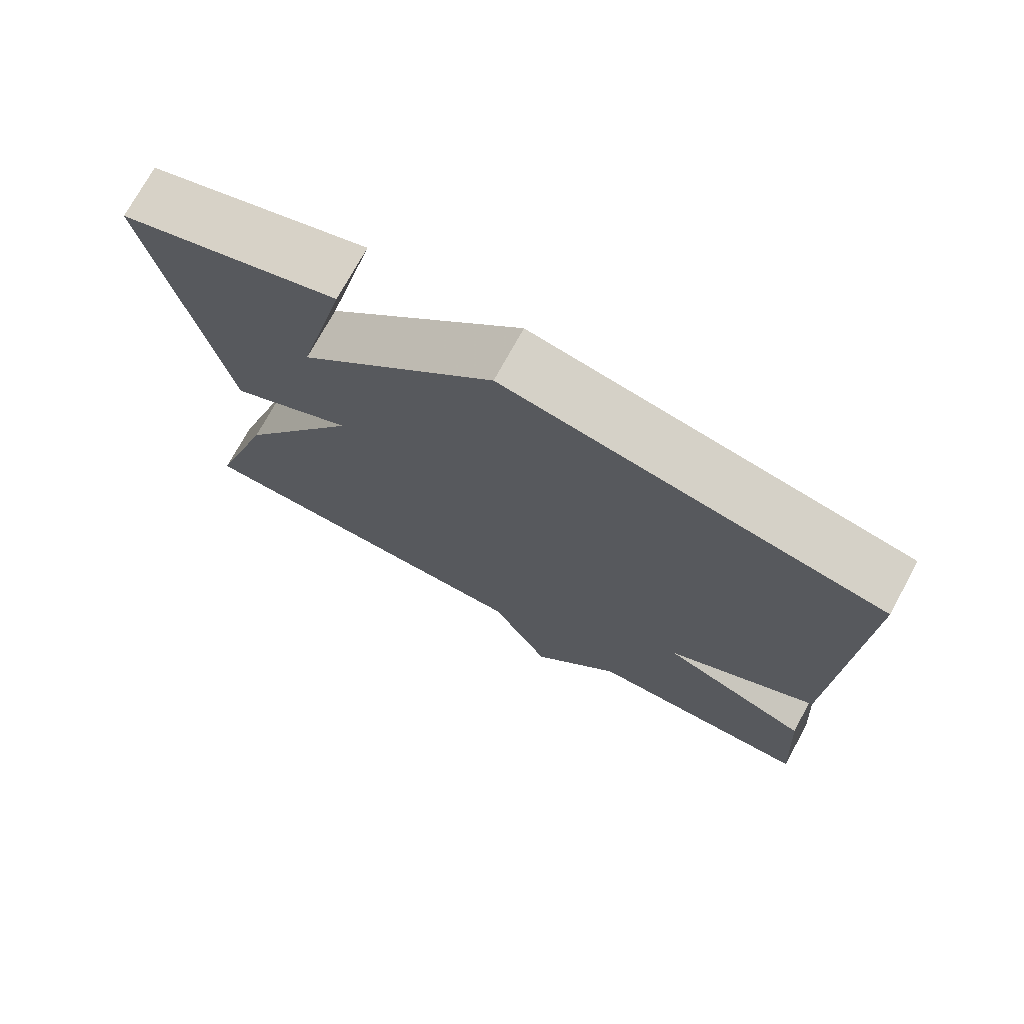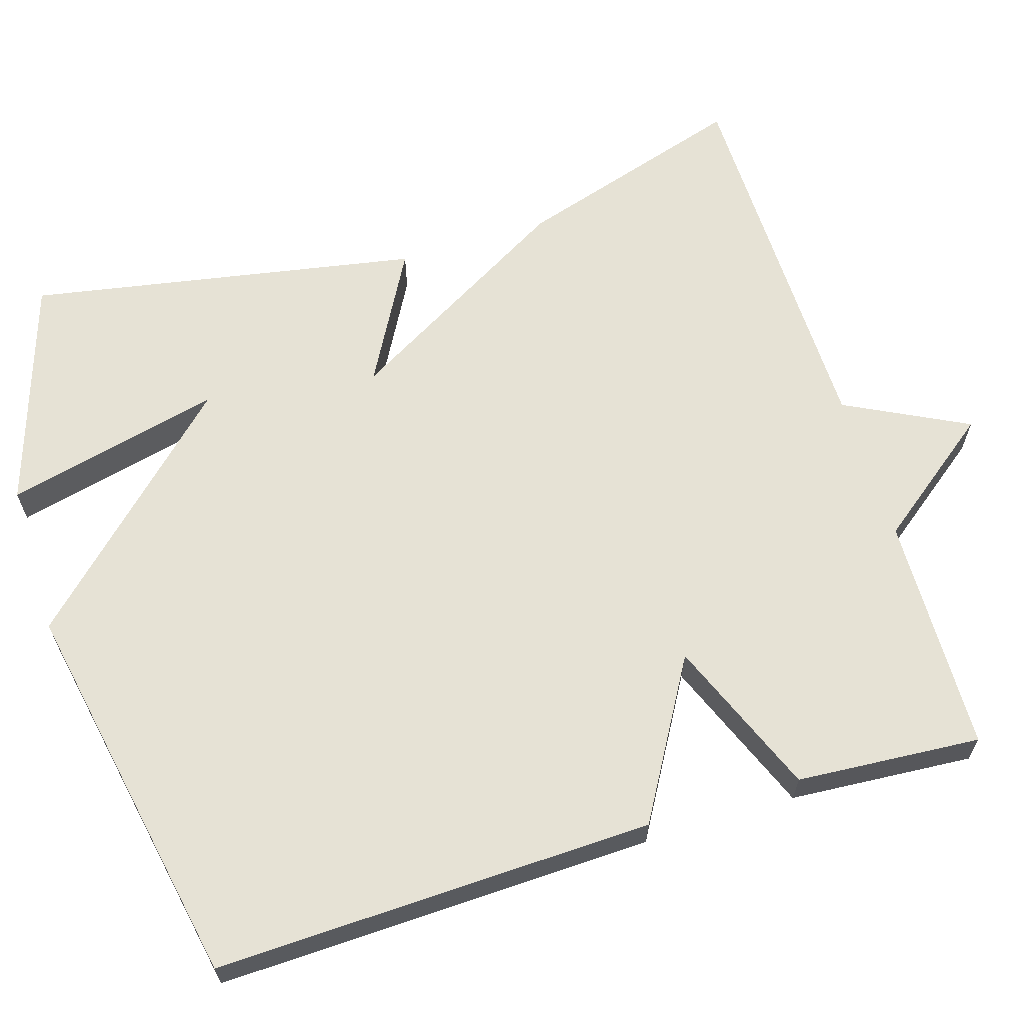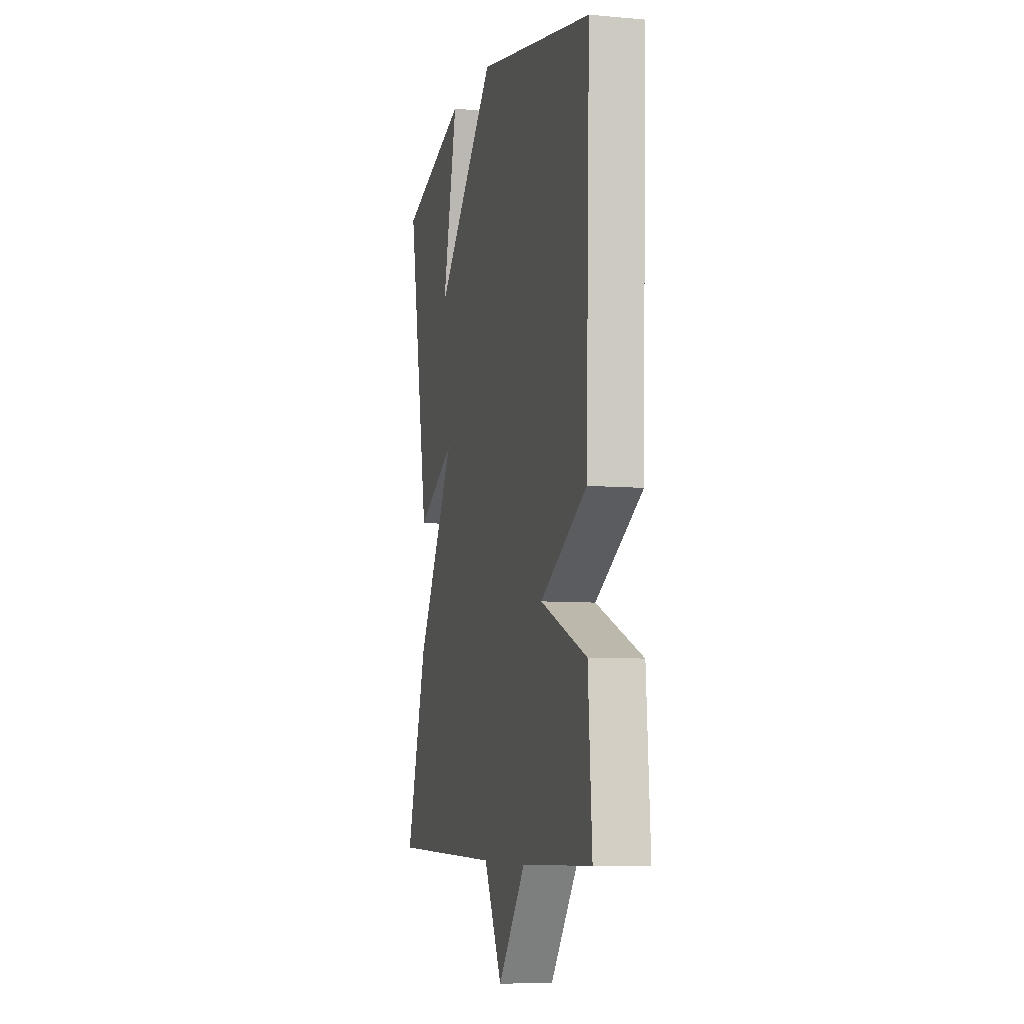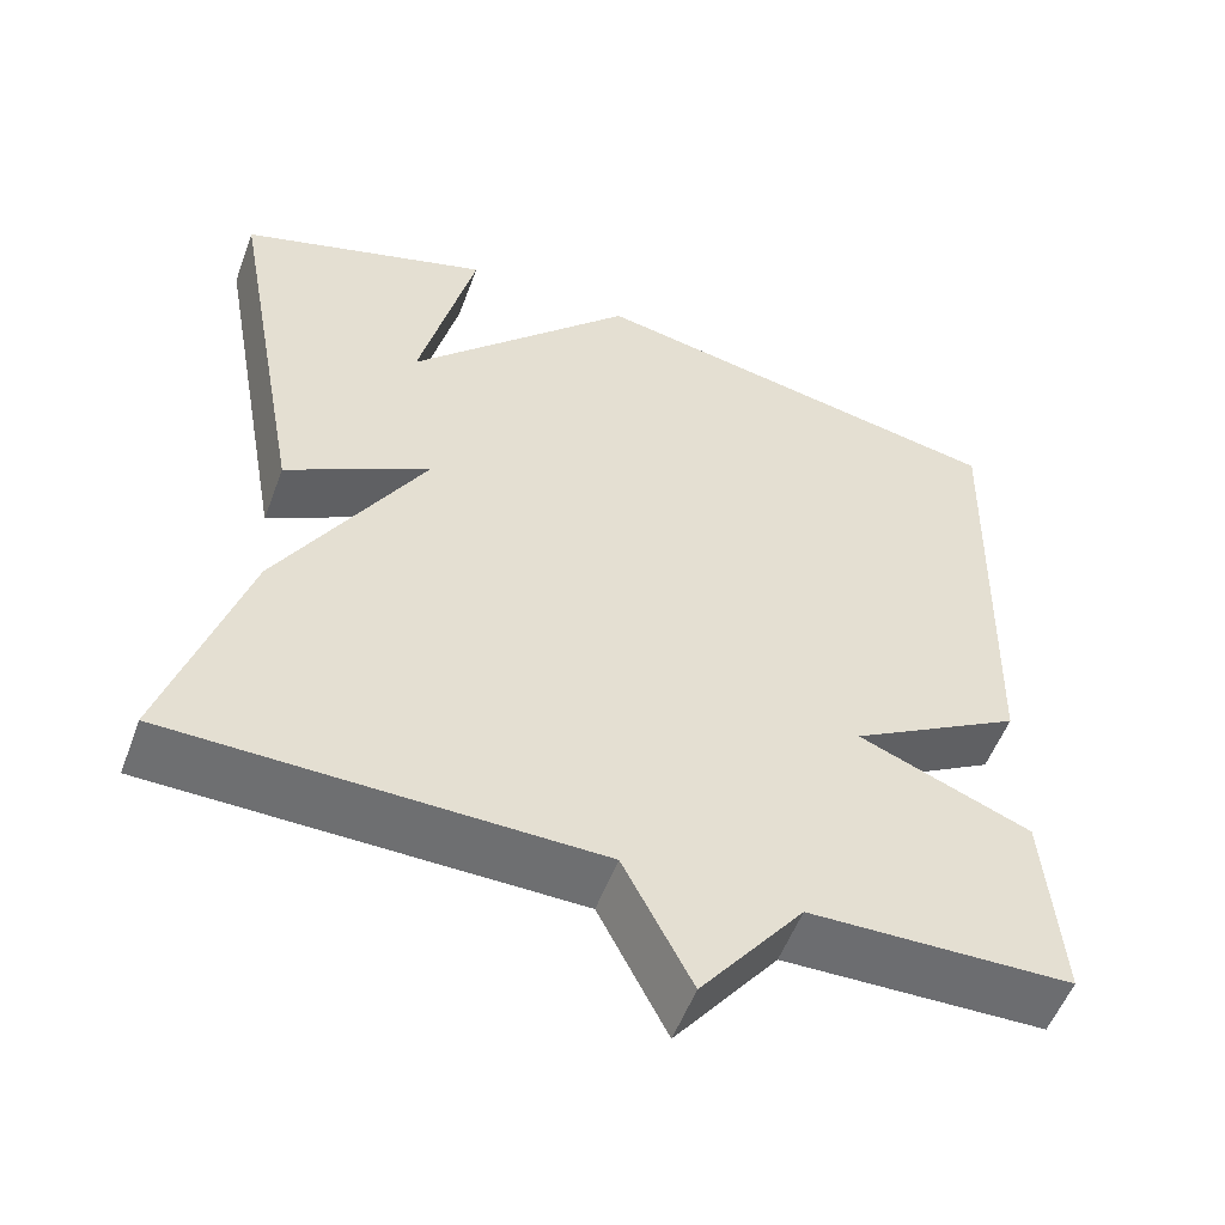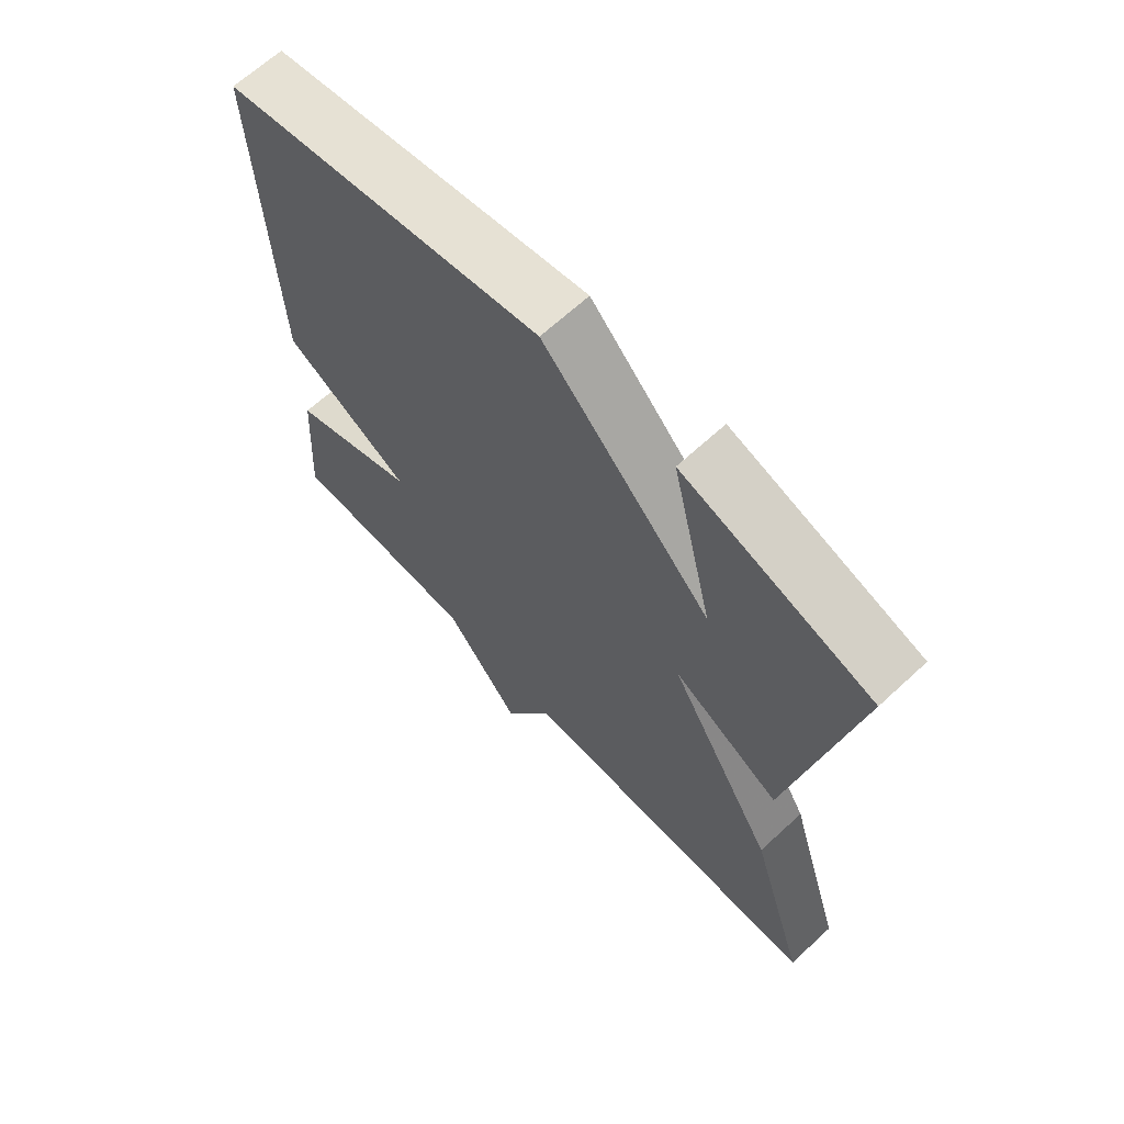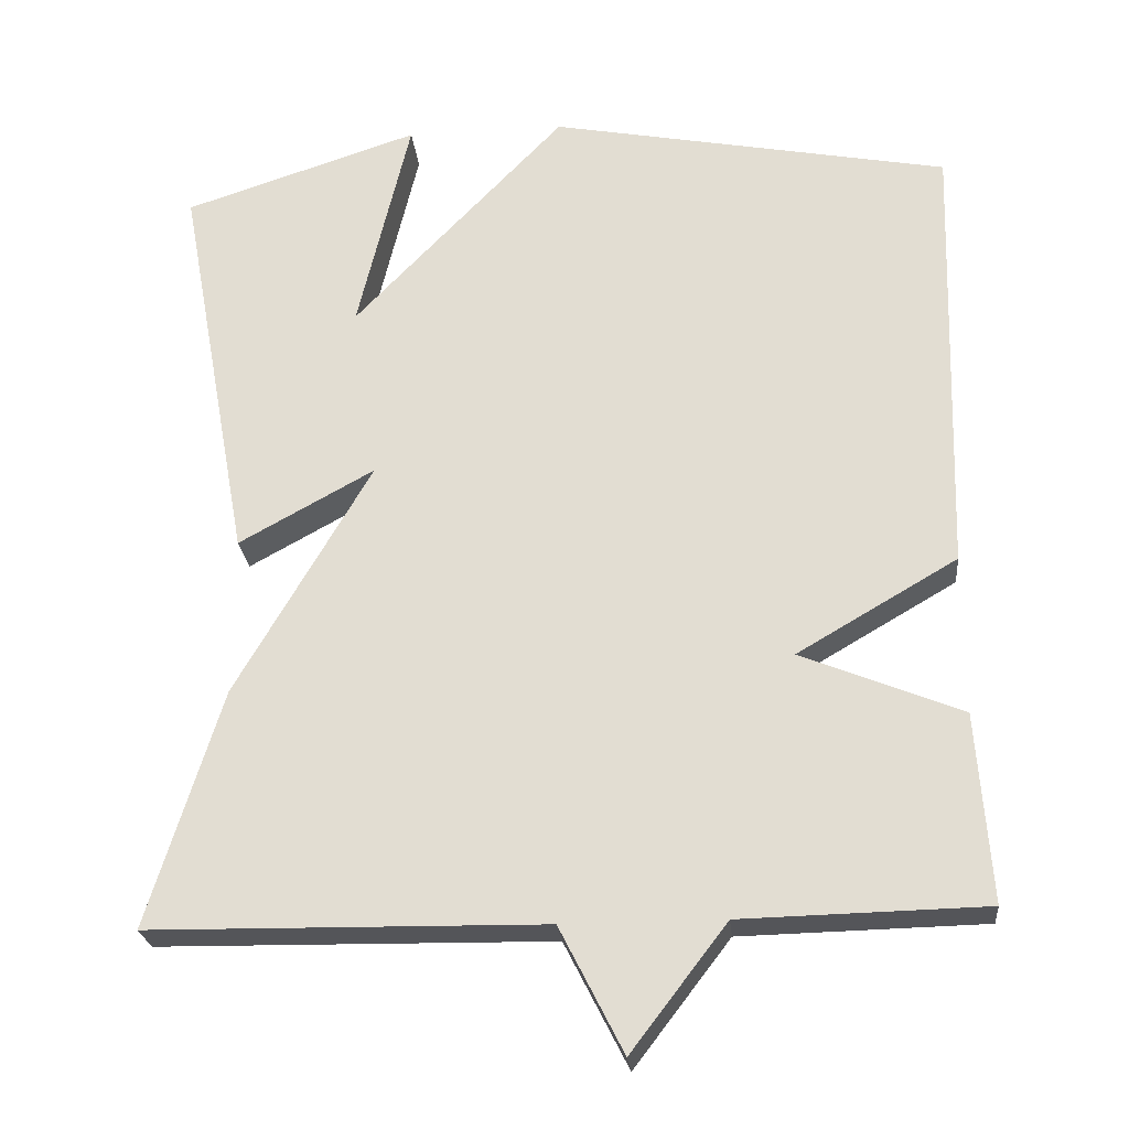
<metadata>
{"format":"obj","ext":"obj","renderer":"f3d","projection":"perspective","resolution":1024,"background":"white","views":[{"elev":74.1,"azim":28.7,"up":"+Z"},{"elev":63.9,"azim":72.8,"up":"+Y"},{"elev":-7.2,"azim":75.5,"up":"+Z"},{"elev":-54.4,"azim":-20.3,"up":"+Z"},{"elev":66.3,"azim":-132.8,"up":"+Z"},{"elev":-24.8,"azim":5.5,"up":"+Z"}]}
</metadata>
<code>
v -0.5 0.07 0.5
v -0.204 0.07 0.597
v -0.27 0.07 0.318
v -0.004 0.07 0.597
v 0.5 0.07 0.5
v 0.483 0.07 -0.063
v 0.281 0.07 -0.181
v 0.483 0.07 -0.263
v 0.5 0.07 -0.5
v 0.194 0.07 -0.507
v 0.074 0.07 -0.664
v -0.006 0.07 -0.507
v -0.5 0.07 -0.5
v -0.408 0.07 -0.202
v -0.238 0.07 0.092
v -0.408 0.07 -0.002
v -0.5 0 0.5
v -0.204 0 0.597
v -0.27 0 0.318
v -0.004 0 0.597
v 0.5 0 0.5
v 0.483 0 -0.063
v 0.281 0 -0.181
v 0.483 0 -0.263
v 0.5 0 -0.5
v 0.194 0 -0.507
v 0.074 0 -0.664
v -0.006 0 -0.507
v -0.5 0 -0.5
v -0.408 0 -0.202
v -0.238 0 0.092
v -0.408 0 -0.002
f 15 16 1
f 12 13 14 15
f 10 11 12 15
f 7 8 9 10
f 7 10 15 1
f 5 6 7
f 4 5 7
f 3 4 7
f 1 2 3
f 1 3 7
f 17 32 31
f 31 30 29 28
f 31 28 27 26
f 26 25 24 23
f 17 31 26 23
f 23 22 21
f 23 21 20
f 23 20 19
f 19 18 17
f 23 19 17
f 1 17 18 2
f 2 18 19 3
f 3 19 20 4
f 4 20 21 5
f 5 21 22 6
f 6 22 23 7
f 7 23 24 8
f 8 24 25 9
f 9 25 26 10
f 10 26 27 11
f 11 27 28 12
f 12 28 29 13
f 13 29 30 14
f 14 30 31 15
f 15 31 32 16
f 16 32 17 1

</code>
